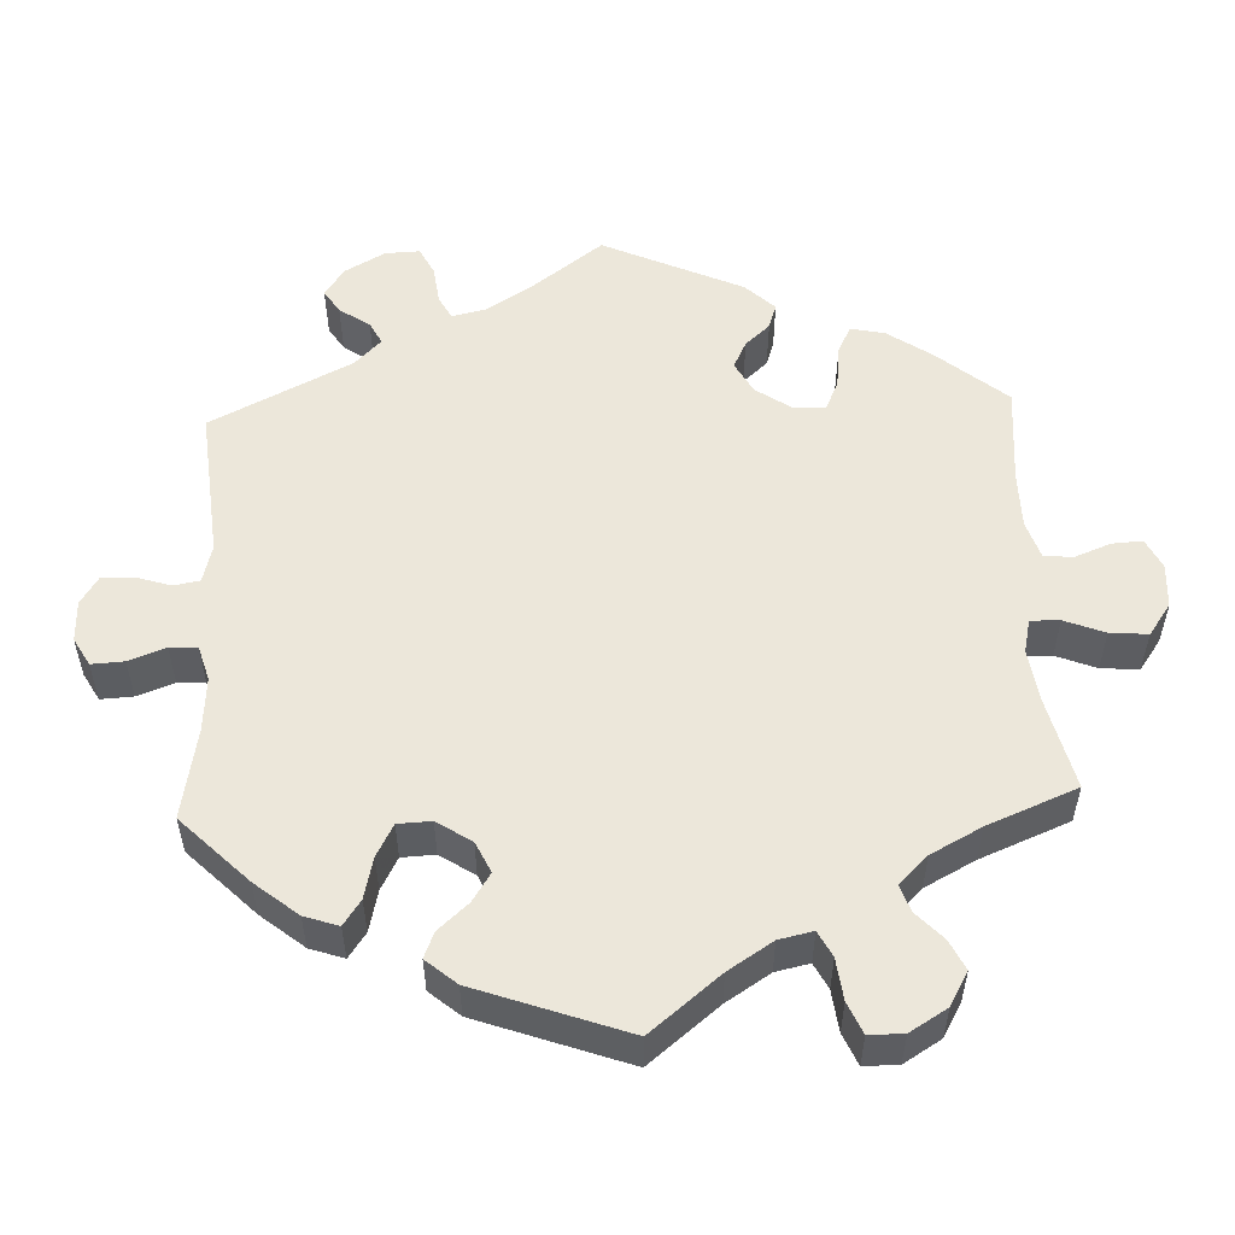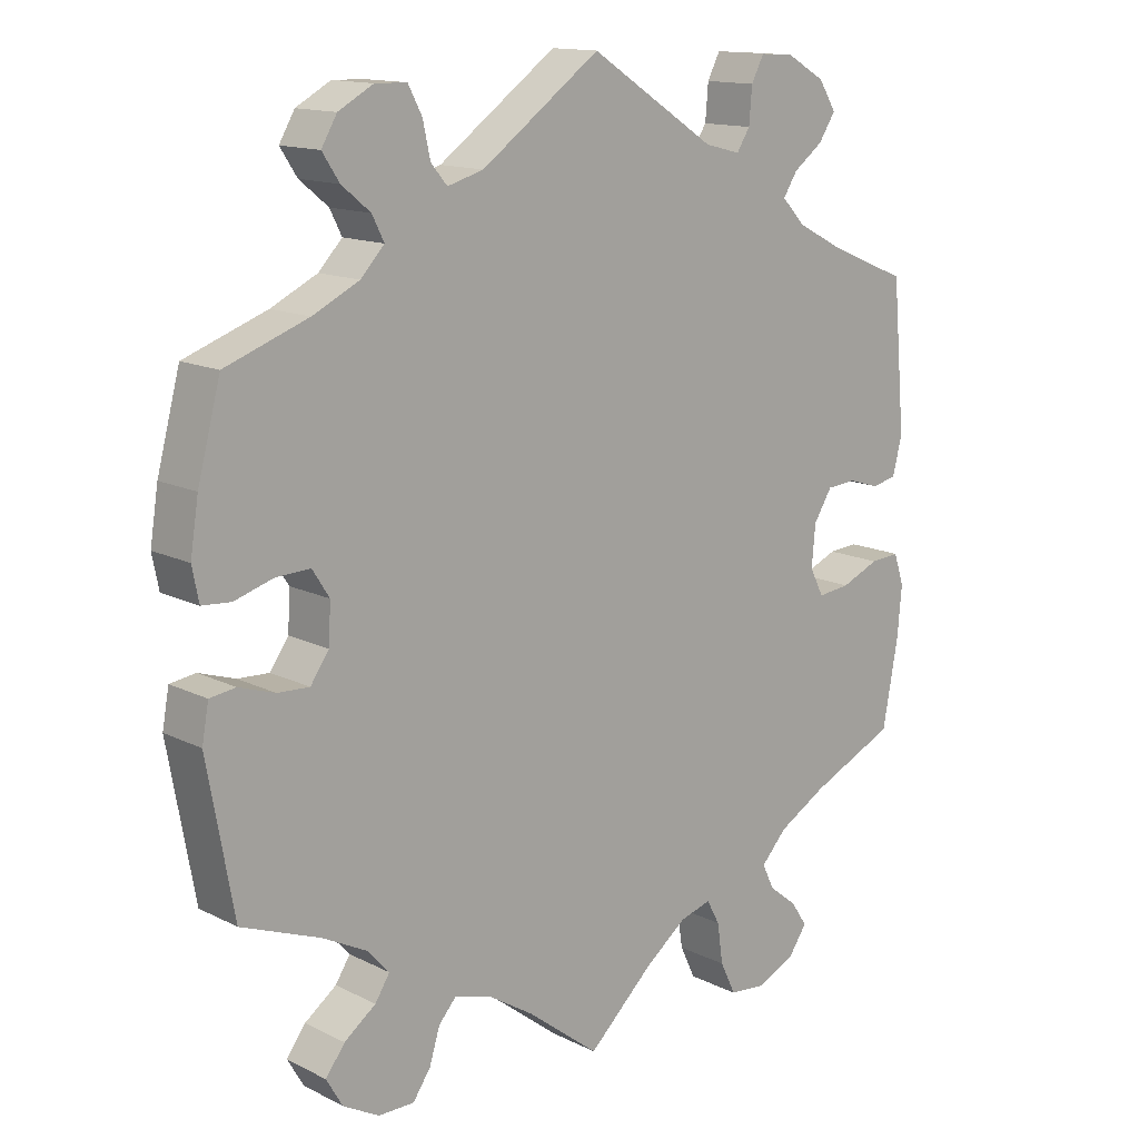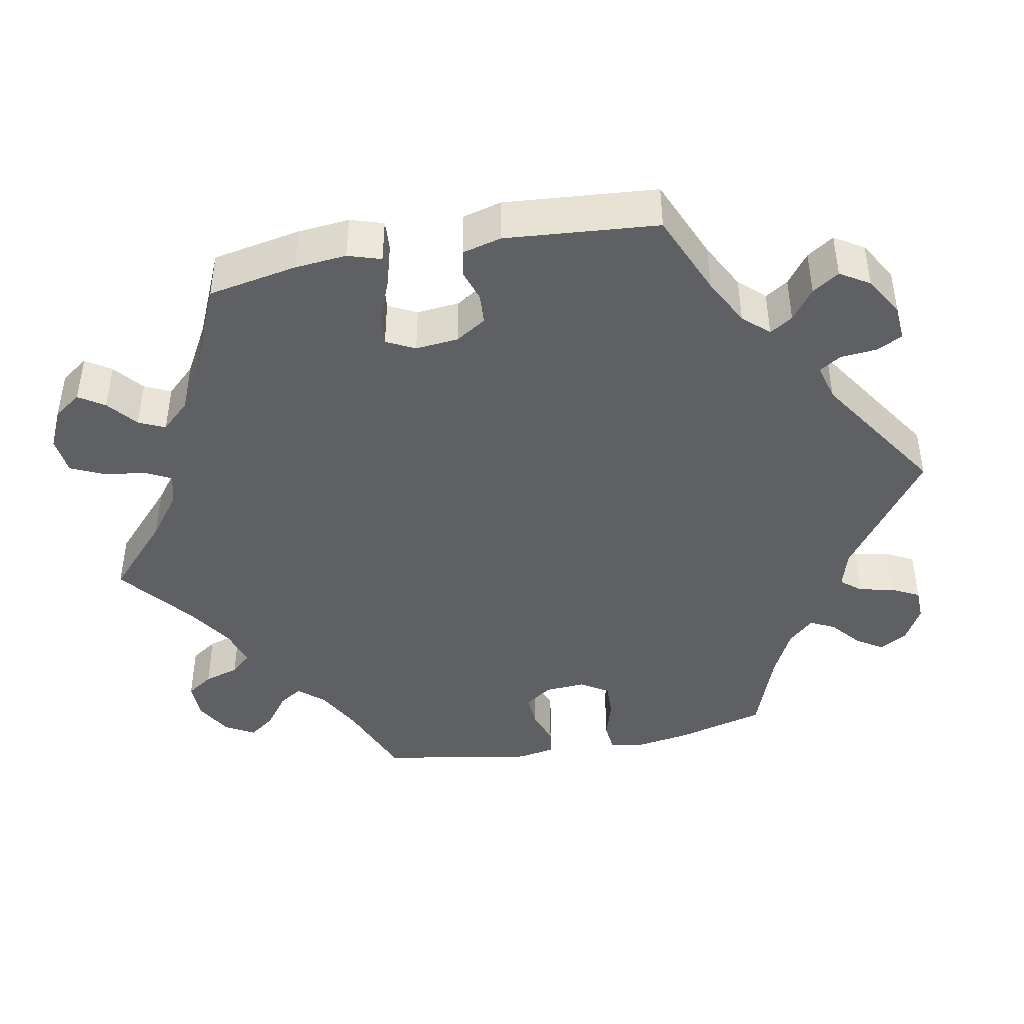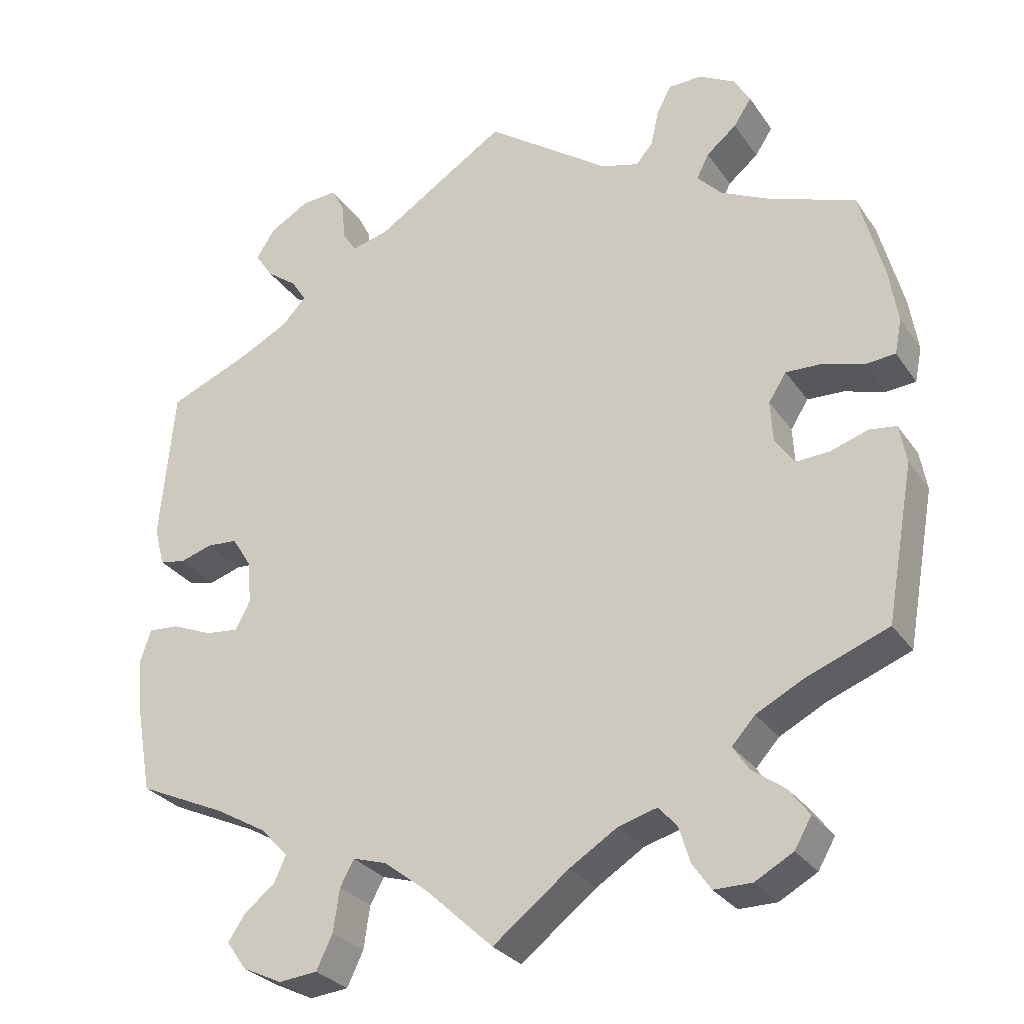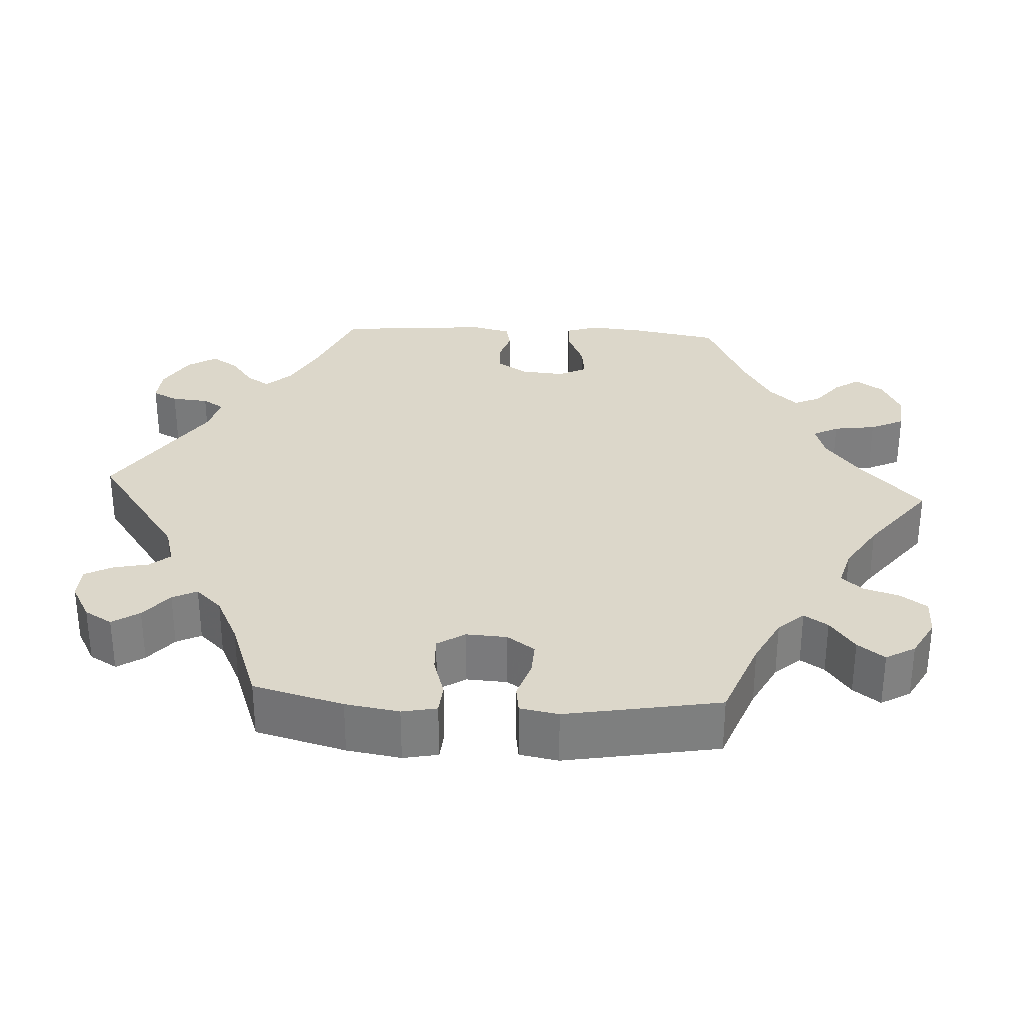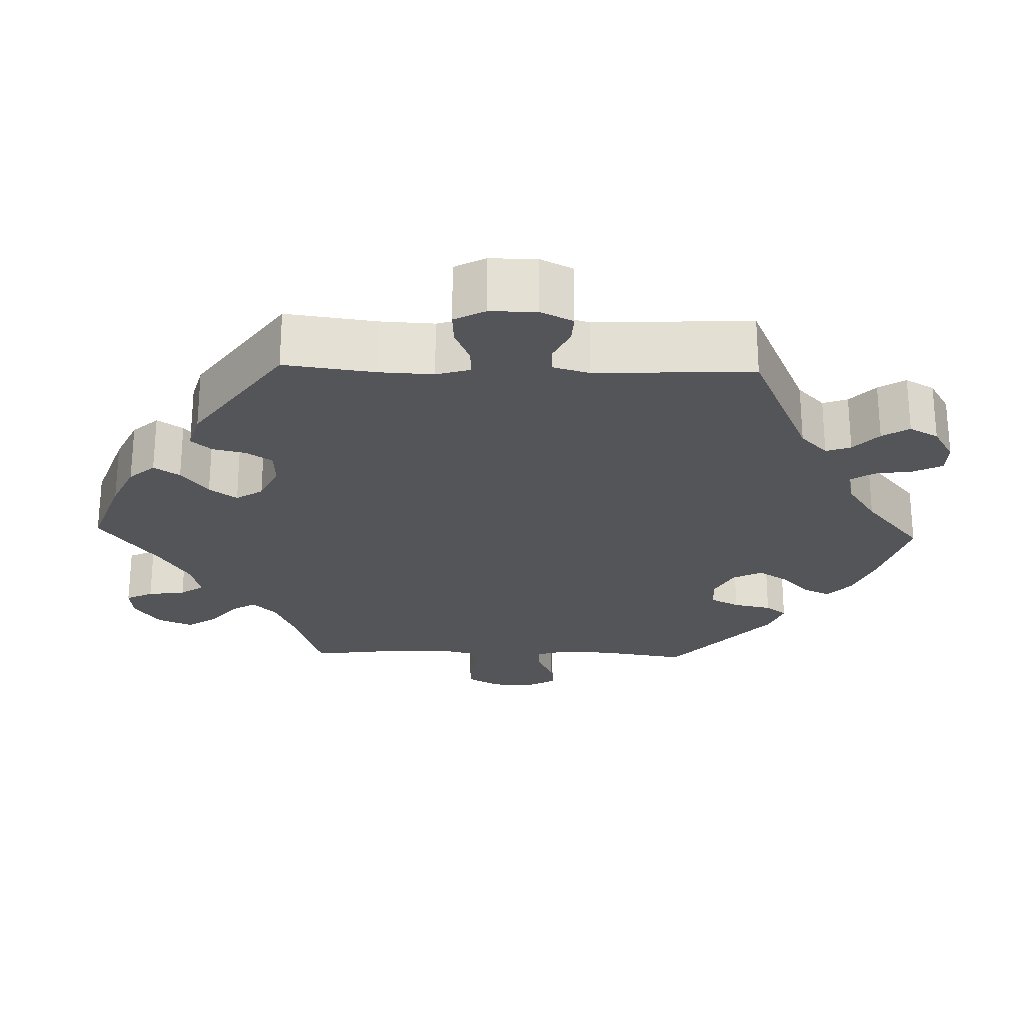
<metadata>
{"format":"obj","ext":"obj","renderer":"f3d","projection":"perspective","resolution":1024,"background":"white","views":[{"elev":53.0,"azim":117.6,"up":"+Y"},{"elev":14.0,"azim":137.6,"up":"+Z"},{"elev":-42.9,"azim":-78.8,"up":"+Y"},{"elev":-29.0,"azim":27.9,"up":"+Z"},{"elev":30.8,"azim":93.4,"up":"+Y"},{"elev":-24.0,"azim":-31.8,"up":"+Y"}]}
</metadata>
<code>
v 0.394 0.07 -0.33
v 0.334 0.07 -0.361
v 0.304 0.07 -0.394
v 0.324 0.07 -0.425
v 0.367 0.07 -0.457
v 0.393 0.07 -0.492
v 0.371 0.07 -0.53
v 0.322 0.07 -0.557
v 0.273 0.07 -0.557
v 0.249 0.07 -0.522
v 0.235 0.07 -0.476
v 0.211 0.07 -0.449
v 0.161 0.07 -0.463
v 0.099 0.07 -0.502
v 0.001 0.07 -0.578
v -0.088 0.07 -0.495
v -0.144 0.07 -0.452
v -0.187 0.07 -0.439
v -0.205 0.07 -0.472
v -0.213 0.07 -0.527
v -0.234 0.07 -0.571
v -0.284 0.07 -0.576
v -0.336 0.07 -0.551
v -0.361 0.07 -0.515
v -0.339 0.07 -0.482
v -0.3 0.07 -0.451
v -0.284 0.07 -0.417
v -0.319 0.07 -0.379
v -0.385 0.07 -0.341
v -0.501 0.07 -0.288
v -0.522 0.07 -0.172
v -0.528 0.07 -0.104
v -0.514 0.07 -0.061
v -0.474 0.07 -0.064
v -0.422 0.07 -0.086
v -0.378 0.07 -0.091
v -0.359 0.07 -0.054
v -0.364 0.07 0.002
v -0.389 0.07 0.042
v -0.429 0.07 0.045
v -0.471 0.07 0.032
v -0.505 0.07 0.039
v -0.518 0.07 0.09
v -0.5 0.07 0.289
v -0.391 0.07 0.334
v -0.329 0.07 0.366
v -0.298 0.07 0.399
v -0.317 0.07 0.429
v -0.357 0.07 0.459
v -0.38 0.07 0.494
v -0.356 0.07 0.532
v -0.304 0.07 0.562
v -0.258 0.07 0.565
v -0.241 0.07 0.532
v -0.237 0.07 0.484
v -0.219 0.07 0.456
v -0.171 0.07 0.468
v 0 0.07 0.578
v 0.161 0.07 0.462
v 0.21 0.07 0.448
v 0.232 0.07 0.474
v 0.242 0.07 0.52
v 0.261 0.07 0.556
v 0.304 0.07 0.557
v 0.351 0.07 0.531
v 0.372 0.07 0.495
v 0.349 0.07 0.46
v 0.31 0.07 0.428
v 0.294 0.07 0.396
v 0.326 0.07 0.362
v 0.389 0.07 0.331
v 0.501 0.07 0.29
v 0.532 0.07 0.173
v 0.543 0.07 0.103
v 0.534 0.07 0.058
v 0.495 0.07 0.055
v 0.443 0.07 0.071
v 0.396 0.07 0.073
v 0.373 0.07 0.037
v 0.376 0.07 -0.016
v 0.401 0.07 -0.052
v 0.444 0.07 -0.05
v 0.493 0.07 -0.034
v 0.528 0.07 -0.039
v 0.537 0.07 -0.089
v 0.501 0.07 -0.289
v 0.394 0 -0.33
v 0.334 0 -0.361
v 0.304 0 -0.394
v 0.324 0 -0.425
v 0.367 0 -0.457
v 0.393 0 -0.492
v 0.371 0 -0.53
v 0.322 0 -0.557
v 0.273 0 -0.557
v 0.249 0 -0.522
v 0.235 0 -0.476
v 0.211 0 -0.449
v 0.161 0 -0.463
v 0.099 0 -0.502
v 0.001 0 -0.578
v -0.088 0 -0.495
v -0.144 0 -0.452
v -0.187 0 -0.439
v -0.205 0 -0.472
v -0.213 0 -0.527
v -0.234 0 -0.571
v -0.284 0 -0.576
v -0.336 0 -0.551
v -0.361 0 -0.515
v -0.339 0 -0.482
v -0.3 0 -0.451
v -0.284 0 -0.417
v -0.319 0 -0.379
v -0.385 0 -0.341
v -0.501 0 -0.288
v -0.522 0 -0.172
v -0.528 0 -0.104
v -0.514 0 -0.061
v -0.474 0 -0.064
v -0.422 0 -0.086
v -0.378 0 -0.091
v -0.359 0 -0.054
v -0.364 0 0.002
v -0.389 0 0.042
v -0.429 0 0.045
v -0.471 0 0.032
v -0.505 0 0.039
v -0.518 0 0.09
v -0.5 0 0.289
v -0.391 0 0.334
v -0.329 0 0.366
v -0.298 0 0.399
v -0.317 0 0.429
v -0.357 0 0.459
v -0.38 0 0.494
v -0.356 0 0.532
v -0.304 0 0.562
v -0.258 0 0.565
v -0.241 0 0.532
v -0.237 0 0.484
v -0.219 0 0.456
v -0.171 0 0.468
v 0 0 0.578
v 0.161 0 0.462
v 0.21 0 0.448
v 0.232 0 0.474
v 0.242 0 0.52
v 0.261 0 0.556
v 0.304 0 0.557
v 0.351 0 0.531
v 0.372 0 0.495
v 0.349 0 0.46
v 0.31 0 0.428
v 0.294 0 0.396
v 0.326 0 0.362
v 0.389 0 0.331
v 0.501 0 0.29
v 0.532 0 0.173
v 0.543 0 0.103
v 0.534 0 0.058
v 0.495 0 0.055
v 0.443 0 0.071
v 0.396 0 0.073
v 0.373 0 0.037
v 0.376 0 -0.016
v 0.401 0 -0.052
v 0.444 0 -0.05
v 0.493 0 -0.034
v 0.528 0 -0.039
v 0.537 0 -0.089
v 0.501 0 -0.289
f 85 86 1
f 82 83 84 85
f 81 82 85 1
f 80 81 1 2
f 79 80 2 3
f 74 75 76 77
f 74 77 78
f 71 72 73 74
f 70 71 74 78
f 69 70 78 79
f 65 66 67 68
f 65 68 69
f 64 65 69
f 61 62 63 64
f 60 61 64 69
f 59 60 69 79
f 57 58 59 79
f 52 53 54 55
f 52 55 56
f 51 52 56
f 48 49 50 51
f 47 48 51 56
f 46 47 56 57
f 42 43 44 45
f 40 41 42 45
f 39 40 45 46
f 38 39 46 57
f 32 33 34 35
f 32 35 36
f 29 30 31 32
f 28 29 32 36
f 27 28 36 37
f 23 24 25 26
f 23 26 27
f 22 23 27
f 19 20 21 22
f 18 19 22 27
f 14 15 16
f 13 14 16 17
f 12 13 17 18
f 8 9 10 11
f 8 11 12
f 7 8 12
f 4 5 6 7
f 3 4 7 12
f 37 38 57 79
f 18 27 37 79
f 3 12 18 79
f 87 172 171
f 171 170 169 168
f 87 171 168 167
f 88 87 167 166
f 89 88 166 165
f 163 162 161 160
f 164 163 160
f 160 159 158 157
f 164 160 157 156
f 165 164 156 155
f 154 153 152 151
f 155 154 151
f 155 151 150
f 150 149 148 147
f 155 150 147 146
f 165 155 146 145
f 165 145 144 143
f 141 140 139 138
f 142 141 138
f 142 138 137
f 137 136 135 134
f 142 137 134 133
f 143 142 133 132
f 131 130 129 128
f 131 128 127 126
f 132 131 126 125
f 143 132 125 124
f 121 120 119 118
f 122 121 118
f 118 117 116 115
f 122 118 115 114
f 123 122 114 113
f 112 111 110 109
f 113 112 109
f 113 109 108
f 108 107 106 105
f 113 108 105 104
f 102 101 100
f 103 102 100 99
f 104 103 99 98
f 97 96 95 94
f 98 97 94
f 98 94 93
f 93 92 91 90
f 98 93 90 89
f 165 143 124 123
f 165 123 113 104
f 165 104 98 89
f 1 87 88 2
f 2 88 89 3
f 3 89 90 4
f 4 90 91 5
f 5 91 92 6
f 6 92 93 7
f 7 93 94 8
f 8 94 95 9
f 9 95 96 10
f 10 96 97 11
f 11 97 98 12
f 12 98 99 13
f 13 99 100 14
f 14 100 101 15
f 15 101 102 16
f 16 102 103 17
f 17 103 104 18
f 18 104 105 19
f 19 105 106 20
f 20 106 107 21
f 21 107 108 22
f 22 108 109 23
f 23 109 110 24
f 24 110 111 25
f 25 111 112 26
f 26 112 113 27
f 27 113 114 28
f 28 114 115 29
f 29 115 116 30
f 30 116 117 31
f 31 117 118 32
f 32 118 119 33
f 33 119 120 34
f 34 120 121 35
f 35 121 122 36
f 36 122 123 37
f 37 123 124 38
f 38 124 125 39
f 39 125 126 40
f 40 126 127 41
f 41 127 128 42
f 42 128 129 43
f 43 129 130 44
f 44 130 131 45
f 45 131 132 46
f 46 132 133 47
f 47 133 134 48
f 48 134 135 49
f 49 135 136 50
f 50 136 137 51
f 51 137 138 52
f 52 138 139 53
f 53 139 140 54
f 54 140 141 55
f 55 141 142 56
f 56 142 143 57
f 57 143 144 58
f 58 144 145 59
f 59 145 146 60
f 60 146 147 61
f 61 147 148 62
f 62 148 149 63
f 63 149 150 64
f 64 150 151 65
f 65 151 152 66
f 66 152 153 67
f 67 153 154 68
f 68 154 155 69
f 69 155 156 70
f 70 156 157 71
f 71 157 158 72
f 72 158 159 73
f 73 159 160 74
f 74 160 161 75
f 75 161 162 76
f 76 162 163 77
f 77 163 164 78
f 78 164 165 79
f 79 165 166 80
f 80 166 167 81
f 81 167 168 82
f 82 168 169 83
f 83 169 170 84
f 84 170 171 85
f 85 171 172 86
f 86 172 87 1

</code>
